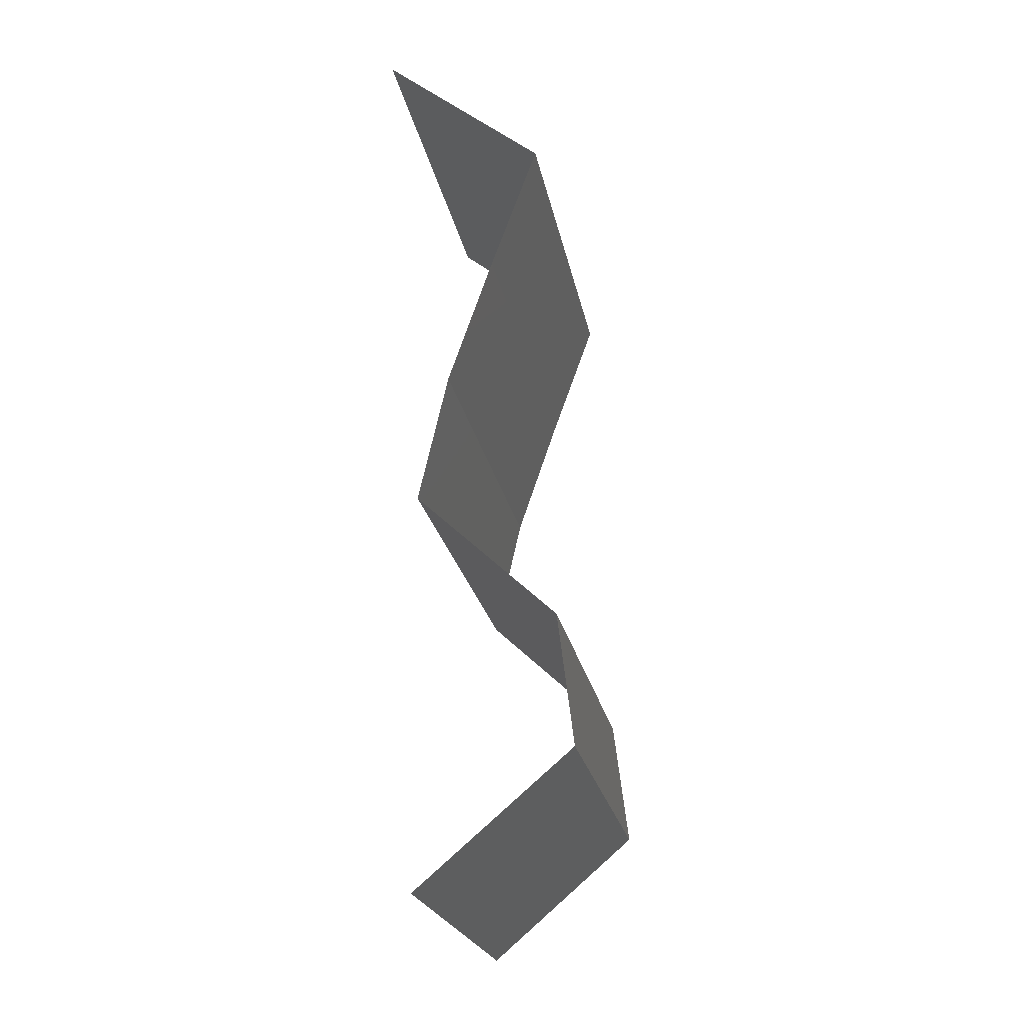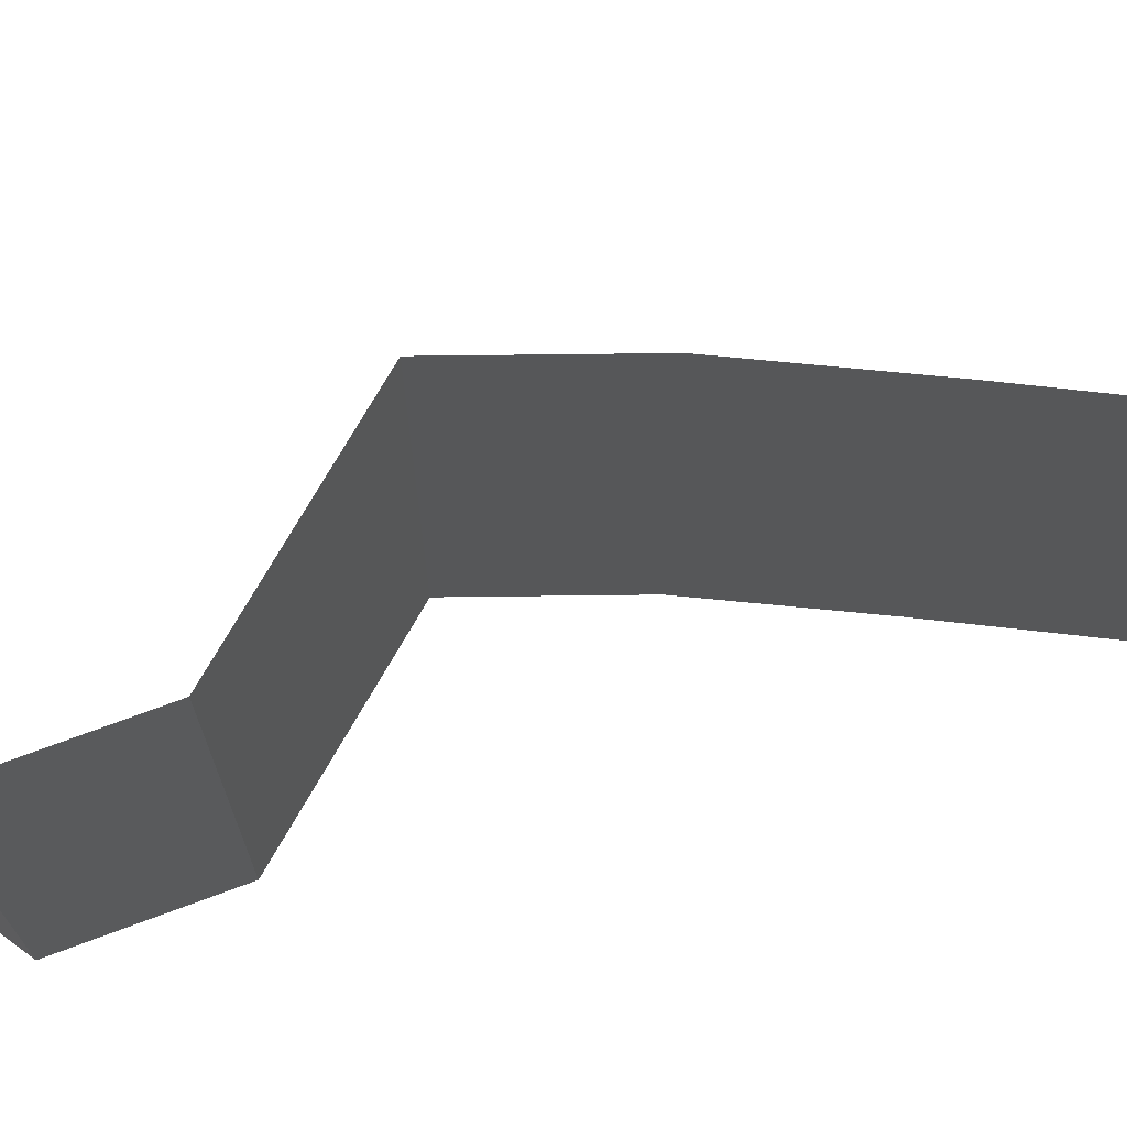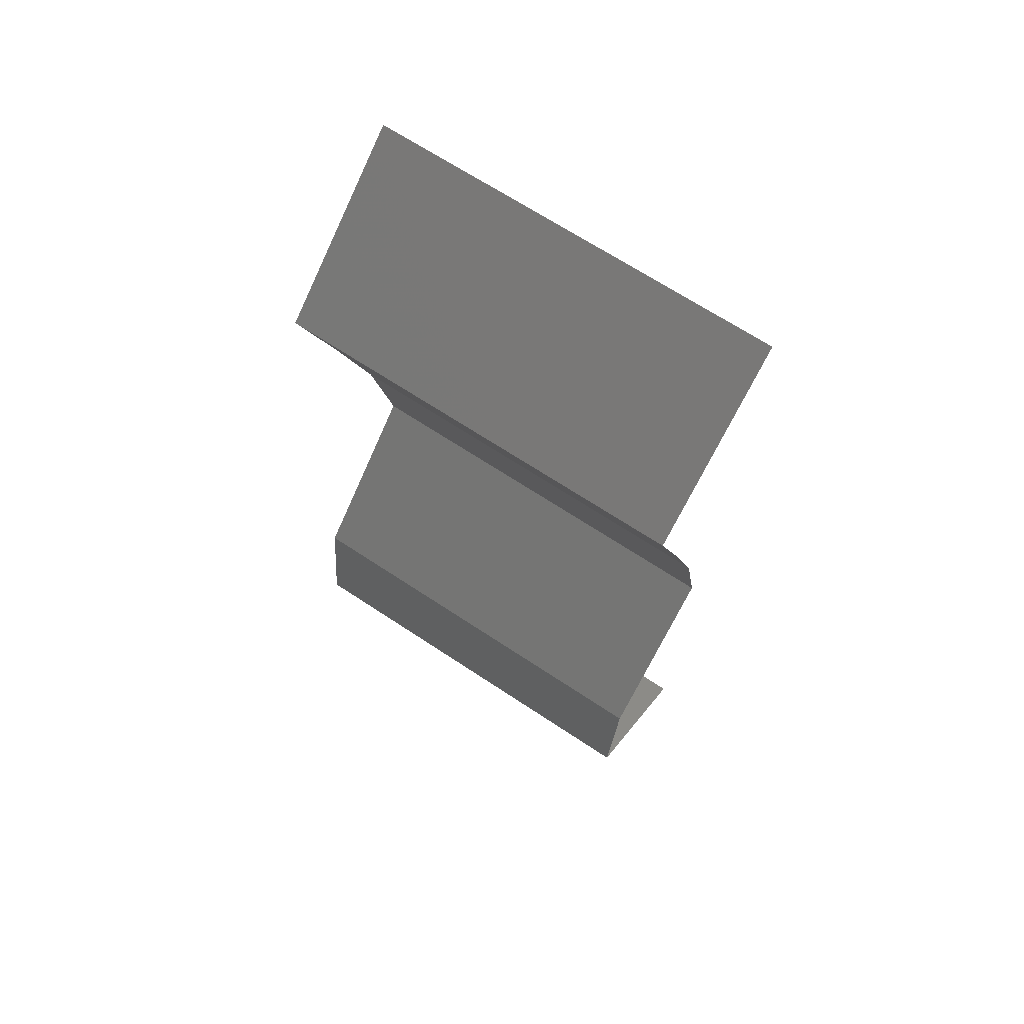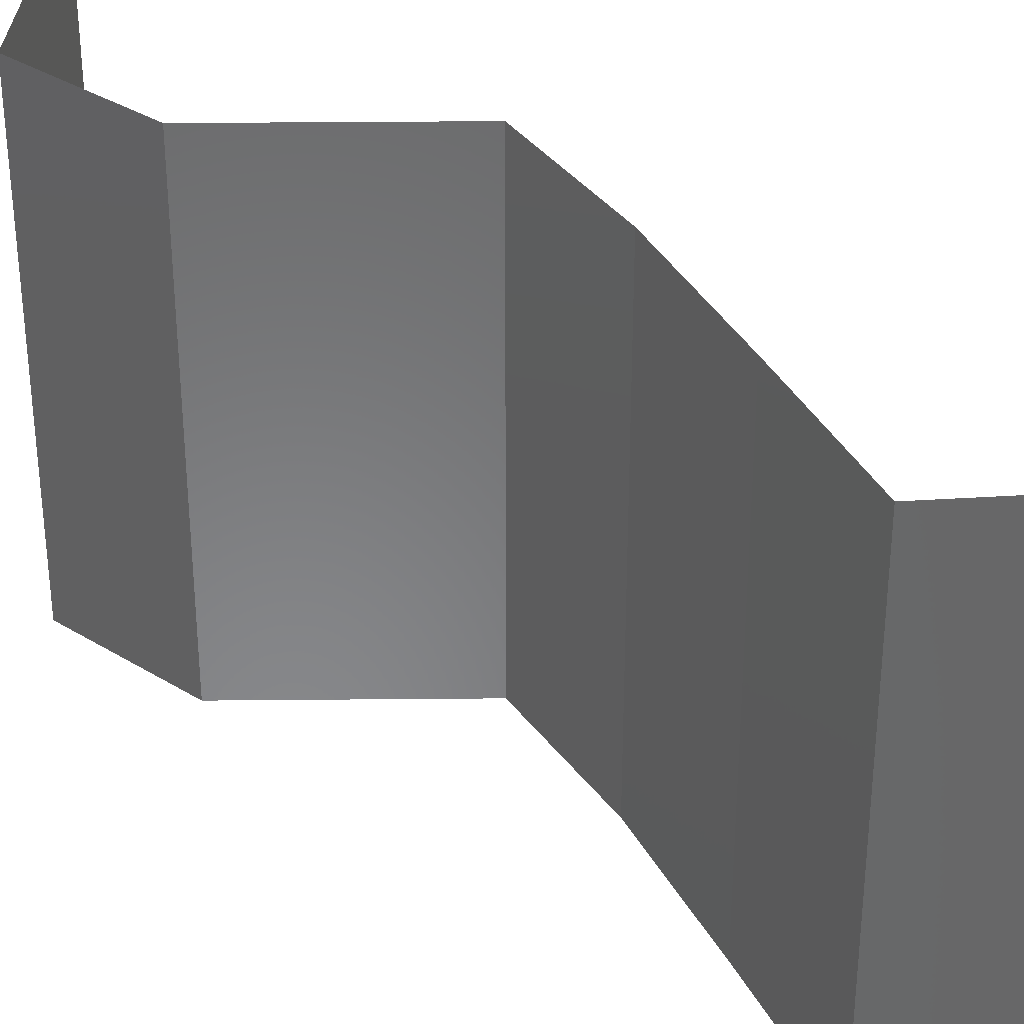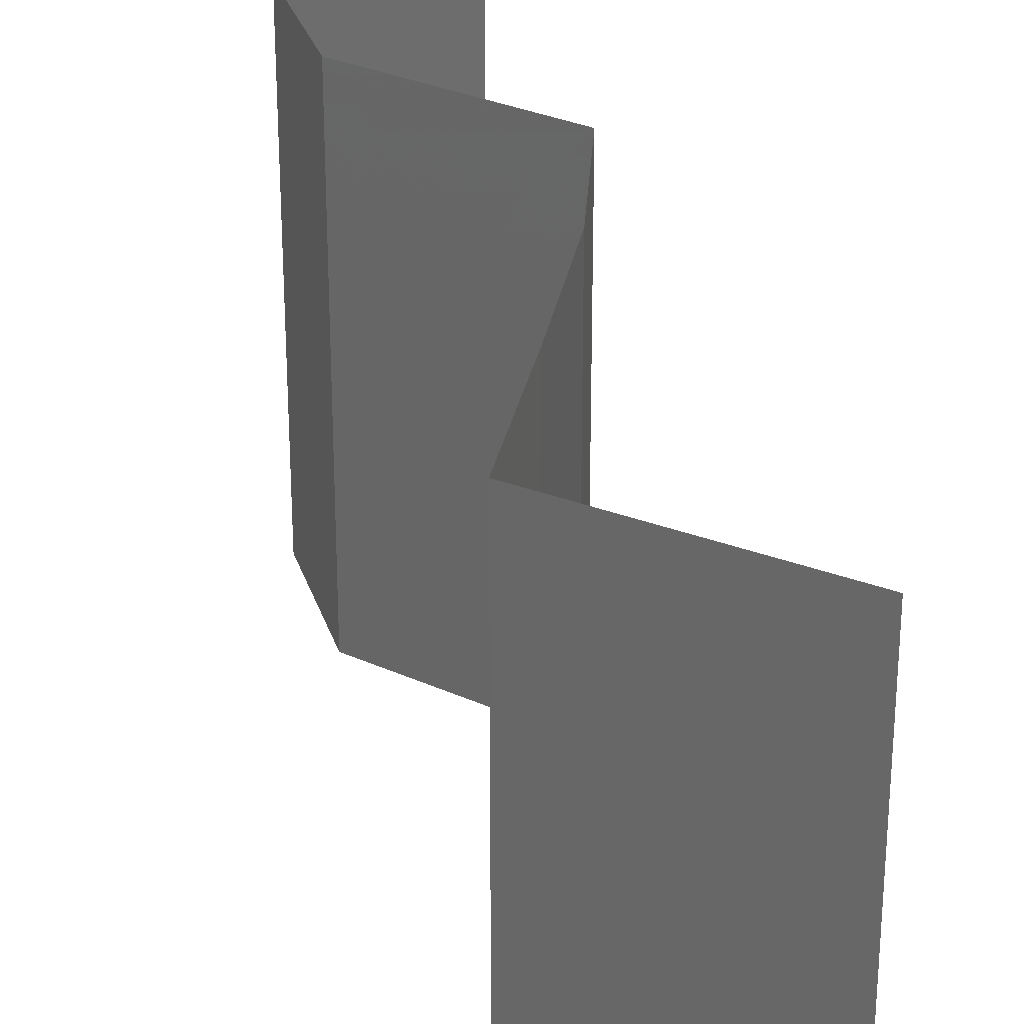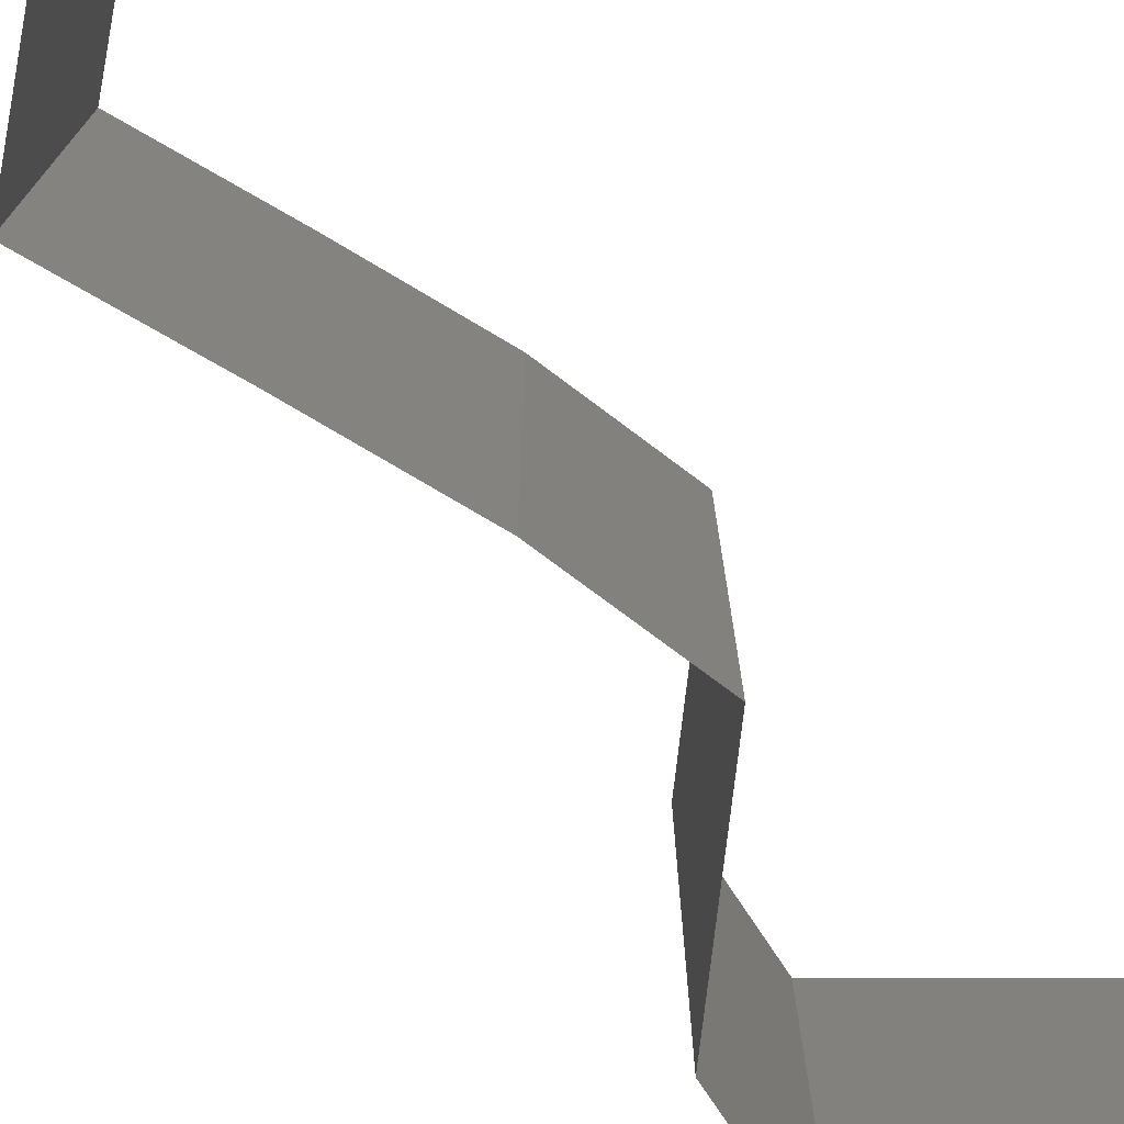
<metadata>
{"format":"stl","ext":"stl","renderer":"f3d","projection":"perspective","resolution":1024,"background":"white","views":[{"elev":-22.6,"azim":10.5,"up":"+Y"},{"elev":73.5,"azim":76.6,"up":"+Z"},{"elev":67.7,"azim":123.6,"up":"+Y"},{"elev":35.6,"azim":136.1,"up":"+Z"},{"elev":29.5,"azim":170.8,"up":"+Z"},{"elev":-74.9,"azim":-139.7,"up":"+Z"}]}
</metadata>
<code>
# stl→obj: 38 verts, 56 faces
v 0.04315 0.04436 0.02
v 0.03534 0.0507 0.02
v 0.03924 0.04753 0.015
v 0.03534 0.0507 0
v 0.04315 0.04436 0
v 0.03924 0.04753 0.005
v 0.03534 0.0507 0.01
v 0.04315 0.04436 0.01
v 0.04088 0.03802 0
v 0.04201 0.04119 0.005
v 0.04088 0.03802 0.01
v 0.04201 0.04119 0.015
v 0.04088 0.03802 0.02
v 0.03871 0.03169 0.02
v 0.03979 0.03485 0.015
v 0.03871 0.03169 0.01
v 0.03979 0.03485 0.005
v 0.03871 0.03169 0
v 0.03727 0.02535 0.02
v 0.03799 0.02852 0.015
v 0.03727 0.02535 0.01
v 0.03799 0.02852 0.005
v 0.03727 0.02535 0
v 0.04065 0.02218 0.015
v 0.04402 0.01901 0
v 0.04402 0.01901 0.01
v 0.04065 0.02218 0.005
v 0.04402 0.01901 0.02
v 0.04479 0.01267 0
v 0.04441 0.01584 0.005
v 0.04479 0.01267 0.02
v 0.04441 0.01584 0.015
v 0.04479 0.01267 0.01
v 0.04108 0.009506 0.015
v 0.03736 0.006337 0
v 0.03736 0.006337 0.01
v 0.04108 0.009506 0.005
v 0.03736 0.006337 0.02
f 1 2 3
f 4 5 6
f 2 7 3
f 5 8 6
f 7 4 6
f 8 3 6
f 8 1 3
f 3 7 6
f 5 9 10
f 8 11 12
f 11 8 10
f 13 1 12
f 8 5 10
f 1 8 12
f 9 11 10
f 11 13 12
f 14 13 15
f 16 11 17
f 9 18 17
f 11 16 15
f 11 9 17
f 13 11 15
f 18 16 17
f 16 14 15
f 19 14 20
f 21 16 22
f 18 23 22
f 16 21 20
f 16 18 22
f 14 16 20
f 23 21 22
f 21 19 20
f 19 21 24
f 25 26 27
f 21 23 27
f 26 28 24
f 21 26 24
f 26 21 27
f 23 25 27
f 28 19 24
f 25 29 30
f 31 28 32
f 26 33 32
f 33 26 30
f 26 25 30
f 28 26 32
f 29 33 30
f 33 31 32
f 31 33 34
f 35 36 37
f 33 29 37
f 36 38 34
f 29 35 37
f 38 31 34
f 33 36 34
f 36 33 37

</code>
